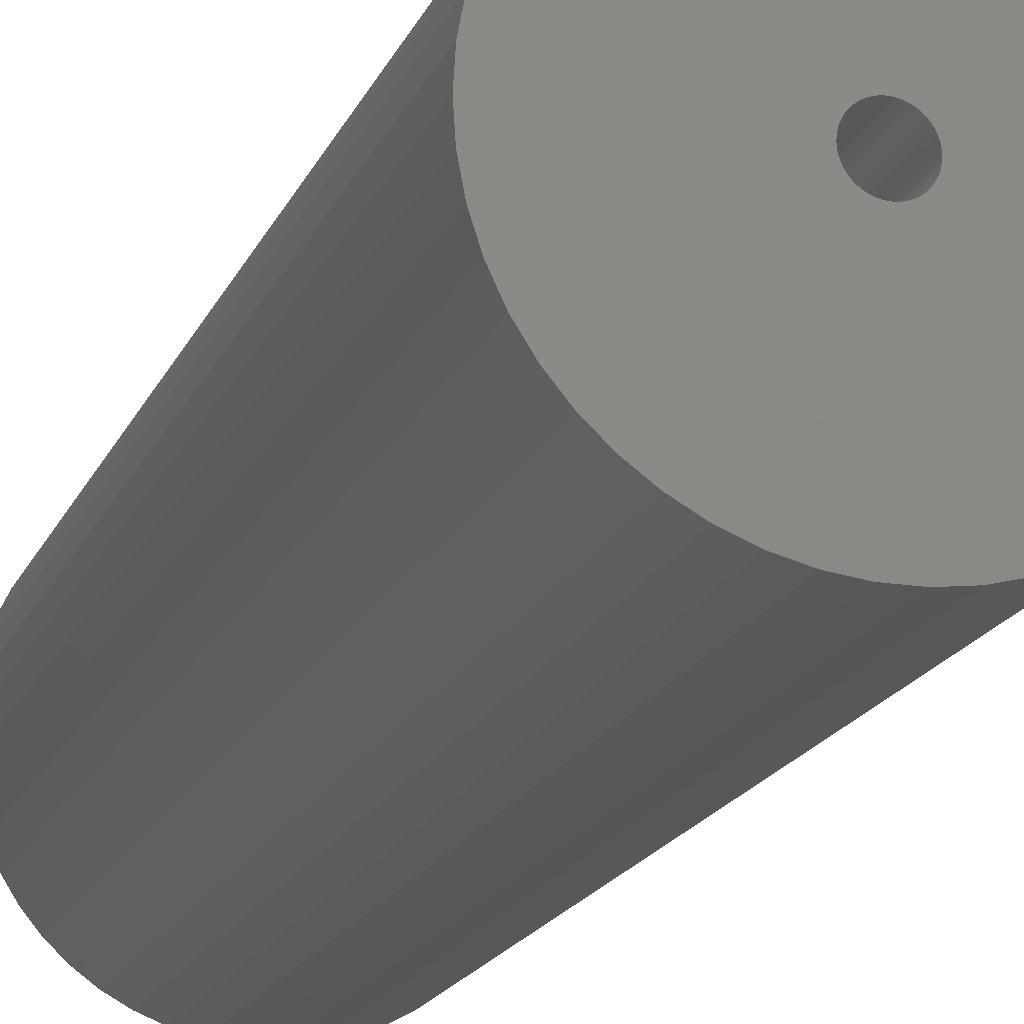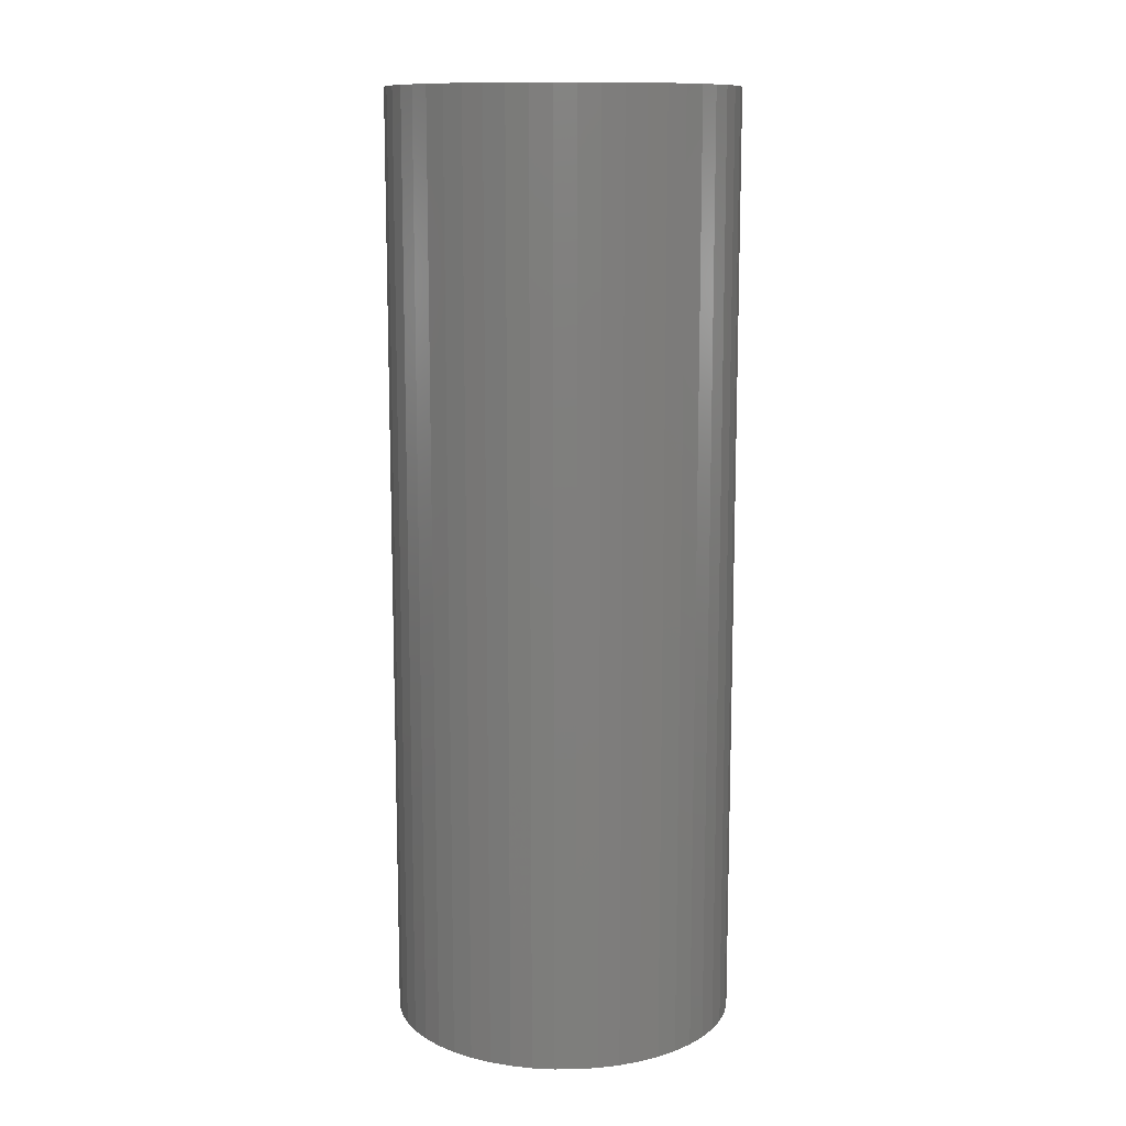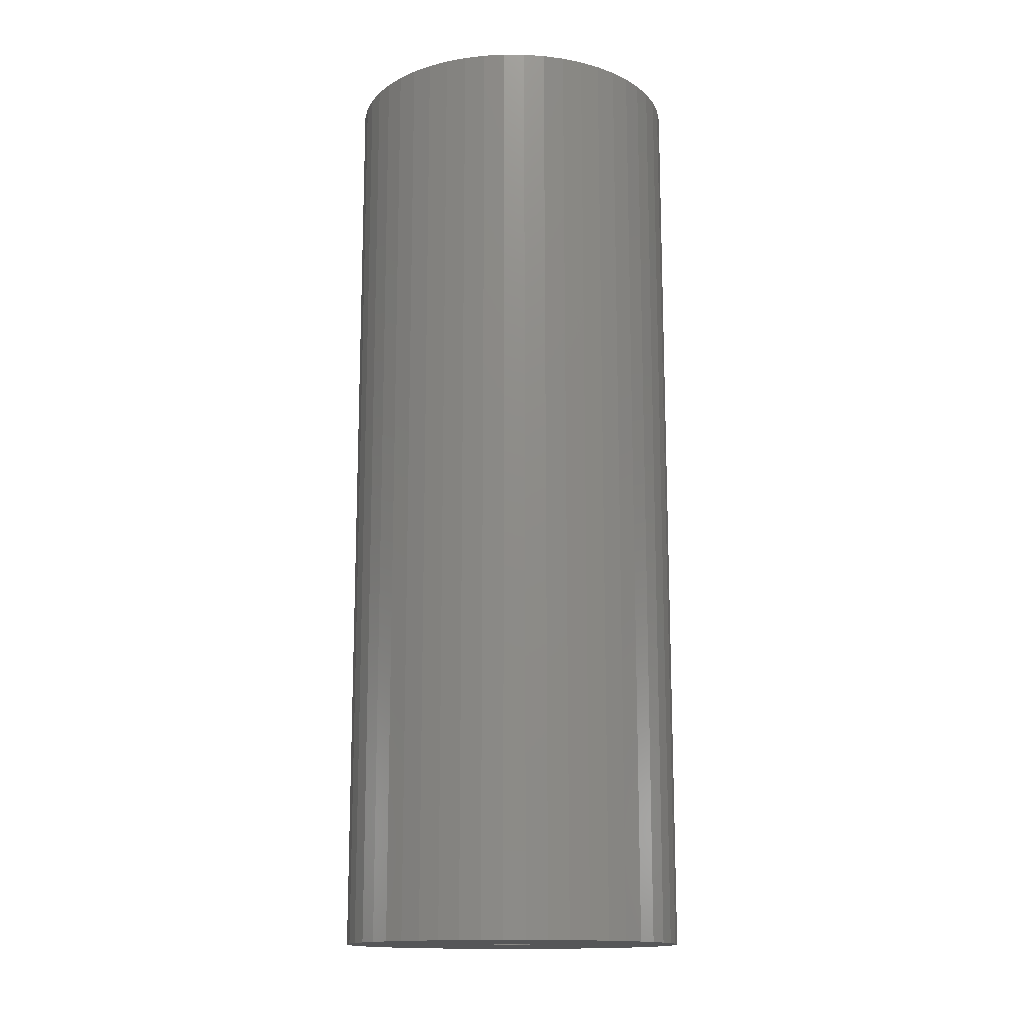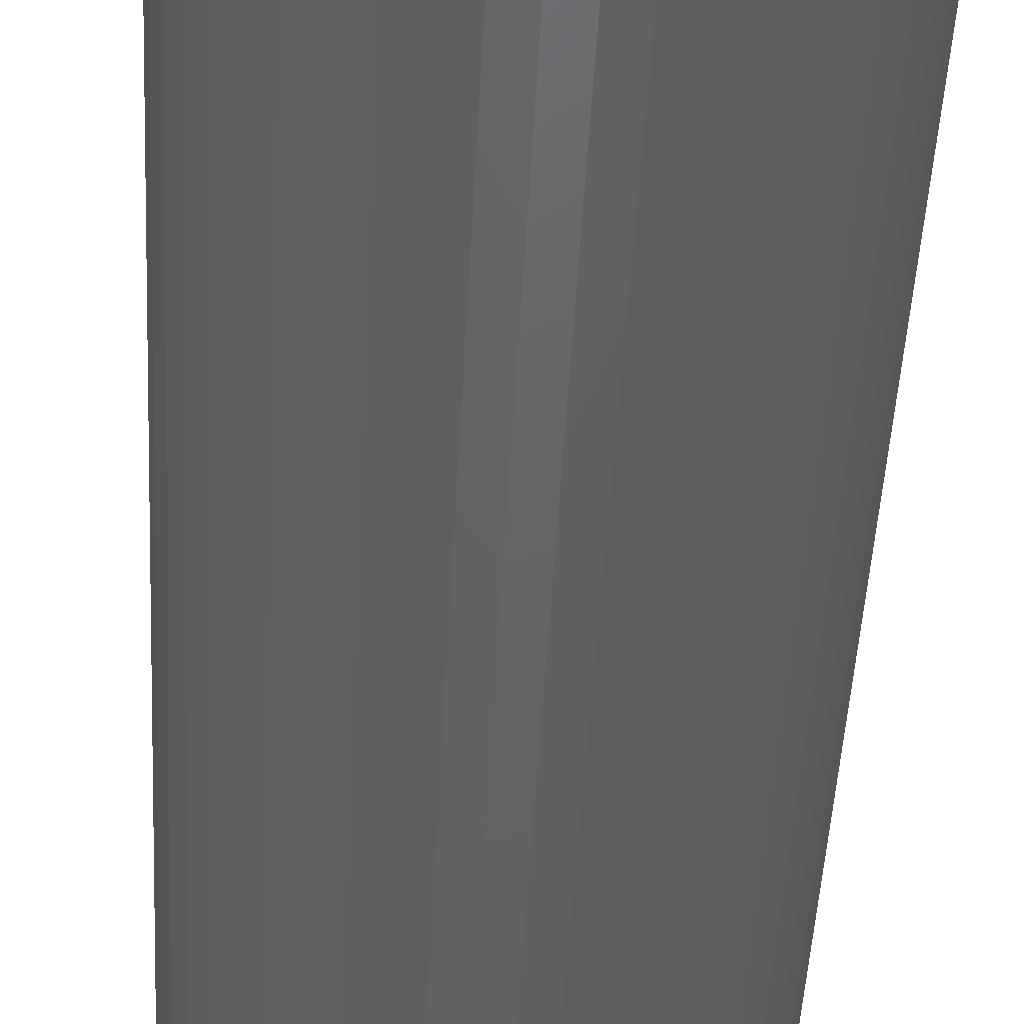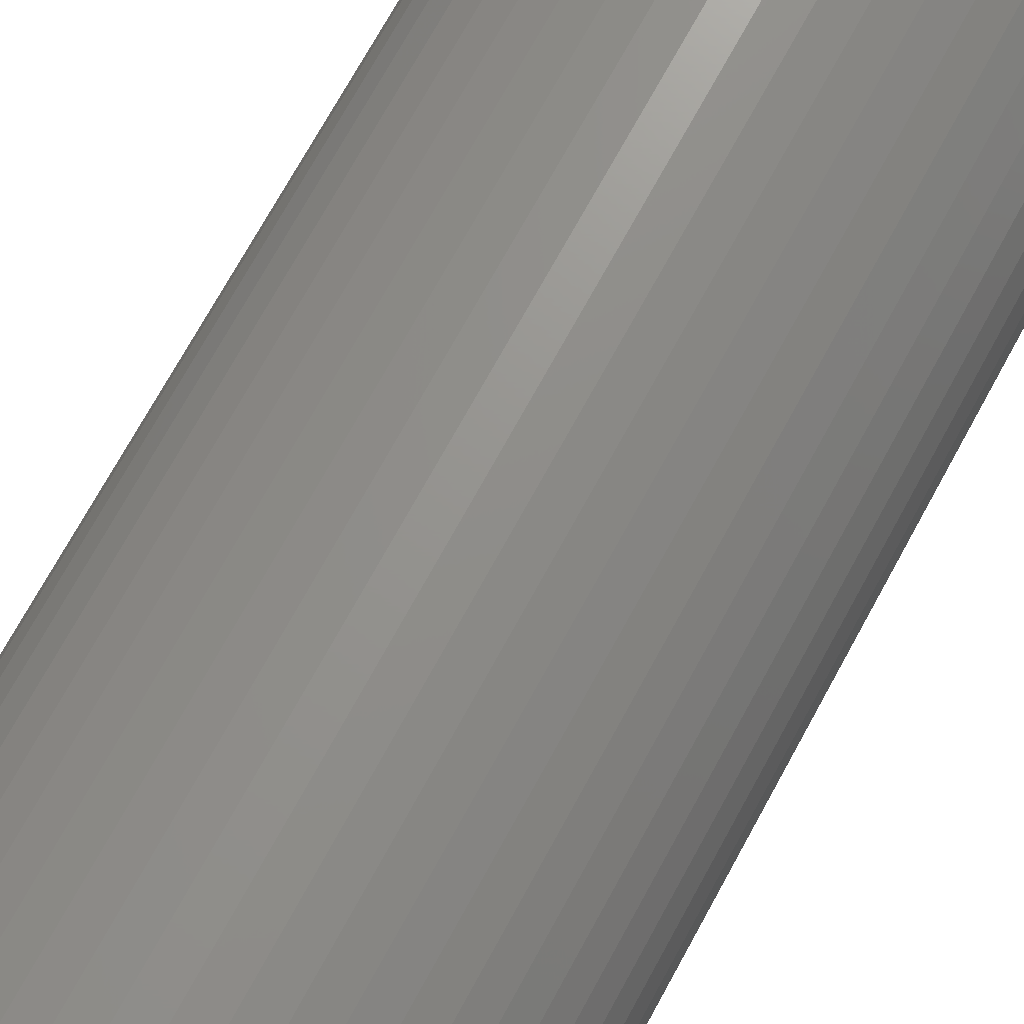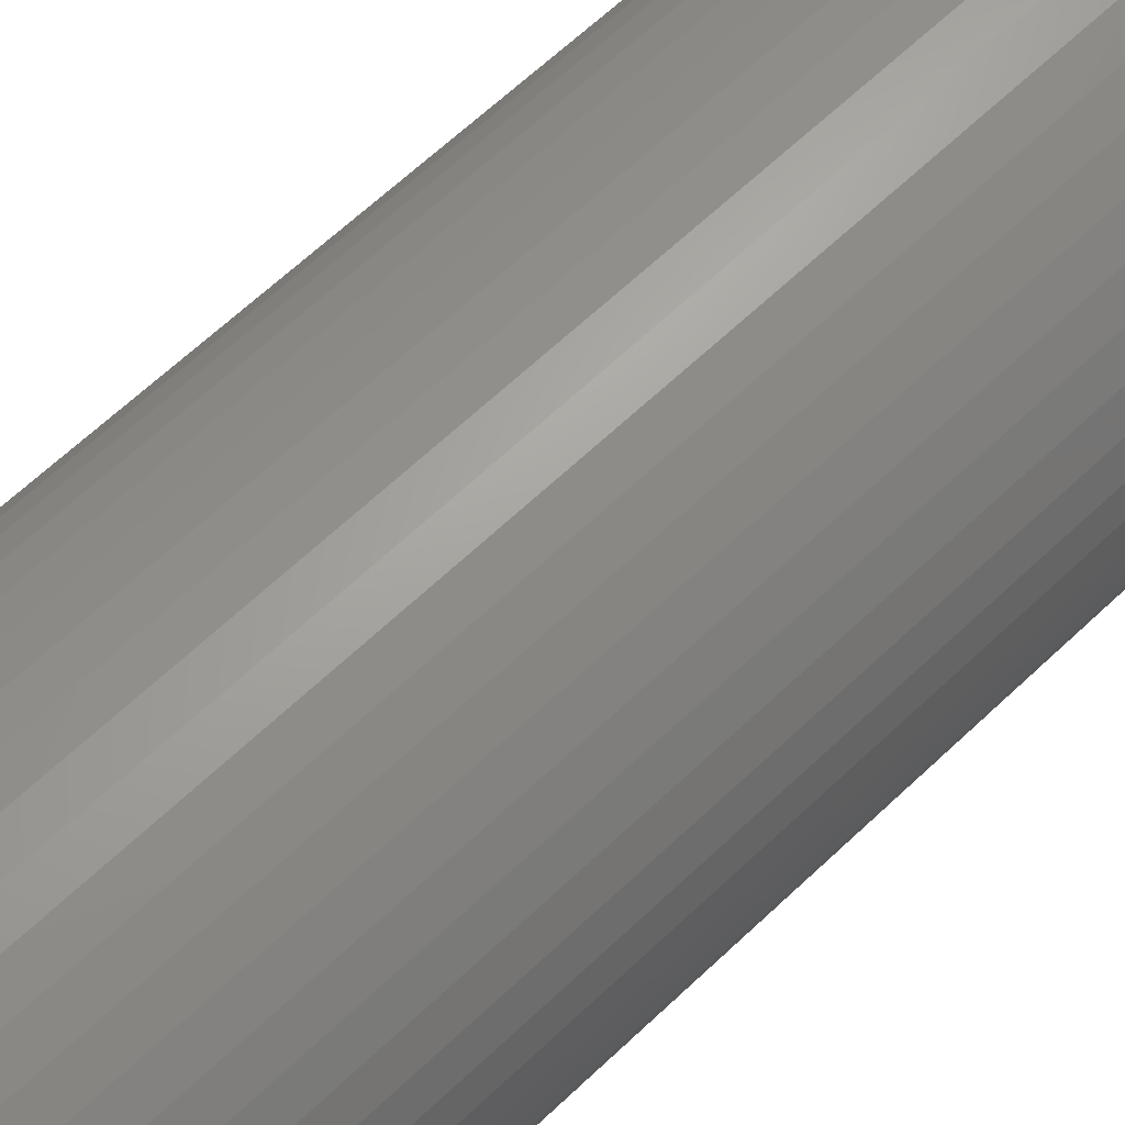
<metadata>
{"format":"stl","ext":"stl","renderer":"f3d","projection":"perspective","resolution":1024,"background":"white","views":[{"elev":-17.9,"azim":162.3,"up":"+Y"},{"elev":11.8,"azim":42.5,"up":"+Z"},{"elev":-14.8,"azim":-51.2,"up":"+Z"},{"elev":-45.4,"azim":177.1,"up":"+Y"},{"elev":70.8,"azim":-151.5,"up":"+Y"},{"elev":63.6,"azim":46.1,"up":"+Y"}]}
</metadata>
<code>
# stl→obj: 200 verts, 400 faces
v 16 0 43.5
v 15.87 2.005 -43.5
v 15.87 2.005 43.5
v 16 0 -43.5
v -16 0 -43.5
v -15.87 2.005 43.5
v -15.87 2.005 -43.5
v -16 0 43.5
v 1.005 15.97 -43.5
v -1.005 15.97 43.5
v 1.005 15.97 43.5
v -1.005 15.97 -43.5
v -1.005 -15.97 -43.5
v 1.005 -15.97 43.5
v -1.005 -15.97 43.5
v 1.005 -15.97 -43.5
v 11.66 10.95 -43.5
v 10.2 12.33 43.5
v 11.66 10.95 43.5
v 10.2 12.33 -43.5
v -10.2 12.33 -43.5
v -11.66 10.95 43.5
v -10.2 12.33 43.5
v -11.66 10.95 -43.5
v -4.944 15.22 -43.5
v -6.812 14.48 43.5
v -4.944 15.22 43.5
v -6.812 14.48 -43.5
v 14.88 5.89 43.5
v 14.02 7.708 -43.5
v 14.02 7.708 43.5
v 14.88 5.89 -43.5
v 6.812 14.48 -43.5
v 4.944 15.22 43.5
v 6.812 14.48 43.5
v 4.944 15.22 -43.5
v 2.998 15.72 43.5
v 2.998 15.72 -43.5
v 8.573 13.51 -43.5
v 8.573 13.51 43.5
v -14.88 5.89 -43.5
v -14.02 7.708 43.5
v -14.02 7.708 -43.5
v -14.88 5.89 43.5
v -15.5 3.979 -43.5
v -15.5 3.979 43.5
v -2.998 15.72 43.5
v -2.998 15.72 -43.5
v 2.998 -15.72 43.5
v 2.998 -15.72 -43.5
v 15.5 3.979 43.5
v 15.5 3.979 -43.5
v 12.94 9.405 43.5
v 12.94 9.405 -43.5
v -12.94 9.405 43.5
v -12.94 9.405 -43.5
v 2 0 43.5
v 1.984 0.2507 43.5
v 15.87 -2.005 43.5
v 1.937 0.4974 43.5
v 1.984 -0.2507 43.5
v 1.86 0.7362 43.5
v 15.5 -3.979 43.5
v 1.753 0.9635 43.5
v 1.937 -0.4974 43.5
v 1.618 1.176 43.5
v 14.88 -5.89 43.5
v 1.458 1.369 43.5
v 1.86 -0.7362 43.5
v 1.275 1.541 43.5
v 14.02 -7.708 43.5
v 1.072 1.689 43.5
v 1.753 -0.9635 43.5
v 0.8516 1.81 43.5
v 12.94 -9.405 43.5
v 0.618 1.902 43.5
v 1.618 -1.176 43.5
v 11.66 -10.95 43.5
v 0.3748 1.965 43.5
v 0.1256 1.996 43.5
v -0.1256 1.996 43.5
v -0.3748 1.965 43.5
v -0.618 1.902 43.5
v -0.8516 1.81 43.5
v -1.072 1.689 43.5
v -8.573 13.51 43.5
v -1.275 1.541 43.5
v -1.458 1.369 43.5
v -1.618 1.176 43.5
v 1.458 -1.369 43.5
v 10.2 -12.33 43.5
v 1.275 -1.541 43.5
v 8.573 -13.51 43.5
v 1.072 -1.689 43.5
v 6.812 -14.48 43.5
v 0.8516 -1.81 43.5
v 4.944 -15.22 43.5
v 0.618 -1.902 43.5
v 0.3748 -1.965 43.5
v 0.1256 -1.996 43.5
v -0.1256 -1.996 43.5
v -0.3748 -1.965 43.5
v -2.998 -15.72 43.5
v -0.618 -1.902 43.5
v -4.944 -15.22 43.5
v -0.8516 -1.81 43.5
v -6.812 -14.48 43.5
v -1.072 -1.689 43.5
v -8.573 -13.51 43.5
v -1.275 -1.541 43.5
v -10.2 -12.33 43.5
v -1.458 -1.369 43.5
v -11.66 -10.95 43.5
v -1.618 -1.176 43.5
v -12.94 -9.405 43.5
v -1.753 -0.9635 43.5
v -14.02 -7.708 43.5
v -1.86 -0.7362 43.5
v -14.88 -5.89 43.5
v -1.937 -0.4974 43.5
v -15.5 -3.979 43.5
v -1.984 -0.2507 43.5
v -15.87 -2.005 43.5
v -2 0 43.5
v -1.753 0.9635 43.5
v -1.86 0.7362 43.5
v -1.937 0.4974 43.5
v -1.984 0.2507 43.5
v -8.573 13.51 -43.5
v 15.87 -2.005 -43.5
v 14.88 -5.89 -43.5
v 14.02 -7.708 -43.5
v -11.66 -10.95 -43.5
v -10.2 -12.33 -43.5
v -14.02 -7.708 -43.5
v -14.88 -5.89 -43.5
v -12.94 -9.405 -43.5
v 2 0 -43.5
v 1.984 -0.2507 -43.5
v 15.5 -3.979 -43.5
v 1.937 -0.4974 -43.5
v 1.984 0.2507 -43.5
v 1.86 -0.7362 -43.5
v 1.753 -0.9635 -43.5
v 12.94 -9.405 -43.5
v 1.937 0.4974 -43.5
v 1.618 -1.176 -43.5
v 11.66 -10.95 -43.5
v 1.458 -1.369 -43.5
v 10.2 -12.33 -43.5
v 1.86 0.7362 -43.5
v 1.275 -1.541 -43.5
v 8.573 -13.51 -43.5
v 1.072 -1.689 -43.5
v 6.812 -14.48 -43.5
v 1.753 0.9635 -43.5
v 0.8516 -1.81 -43.5
v 4.944 -15.22 -43.5
v 0.618 -1.902 -43.5
v 1.618 1.176 -43.5
v 0.3748 -1.965 -43.5
v 0.1256 -1.996 -43.5
v -0.1256 -1.996 -43.5
v -0.3748 -1.965 -43.5
v -2.998 -15.72 -43.5
v -0.618 -1.902 -43.5
v -4.944 -15.22 -43.5
v -0.8516 -1.81 -43.5
v -6.812 -14.48 -43.5
v -1.072 -1.689 -43.5
v -8.573 -13.51 -43.5
v -1.275 -1.541 -43.5
v -1.458 -1.369 -43.5
v -1.618 -1.176 -43.5
v 1.458 1.369 -43.5
v 1.275 1.541 -43.5
v 1.072 1.689 -43.5
v 0.8516 1.81 -43.5
v 0.618 1.902 -43.5
v 0.3748 1.965 -43.5
v 0.1256 1.996 -43.5
v -0.1256 1.996 -43.5
v -0.3748 1.965 -43.5
v -0.618 1.902 -43.5
v -0.8516 1.81 -43.5
v -1.072 1.689 -43.5
v -1.275 1.541 -43.5
v -1.458 1.369 -43.5
v -1.618 1.176 -43.5
v -1.753 0.9635 -43.5
v -1.86 0.7362 -43.5
v -1.937 0.4974 -43.5
v -1.984 0.2507 -43.5
v -2 0 -43.5
v -1.753 -0.9635 -43.5
v -1.86 -0.7362 -43.5
v -1.937 -0.4974 -43.5
v -15.5 -3.979 -43.5
v -1.984 -0.2507 -43.5
v -15.87 -2.005 -43.5
f 1 2 3
f 2 1 4
f 5 6 7
f 6 5 8
f 9 10 11
f 10 9 12
f 13 14 15
f 14 13 16
f 17 18 19
f 18 17 20
f 21 22 23
f 22 21 24
f 25 26 27
f 26 25 28
f 29 30 31
f 30 29 32
f 33 34 35
f 34 33 36
f 36 37 34
f 37 36 38
f 39 35 40
f 35 39 33
f 41 42 43
f 42 41 44
f 45 44 41
f 44 45 46
f 12 47 10
f 47 12 48
f 16 49 14
f 49 16 50
f 51 32 29
f 32 51 52
f 3 52 51
f 52 3 2
f 53 17 19
f 17 53 54
f 31 54 53
f 54 31 30
f 38 11 37
f 11 38 9
f 20 40 18
f 40 20 39
f 43 55 56
f 55 43 42
f 56 22 24
f 22 56 55
f 7 46 45
f 46 7 6
f 57 1 3
f 58 3 51
f 1 57 59
f 60 51 29
f 61 59 57
f 62 29 31
f 59 61 63
f 64 31 53
f 65 63 61
f 66 53 19
f 63 65 67
f 68 19 18
f 69 67 65
f 70 18 40
f 67 69 71
f 72 40 35
f 73 71 69
f 74 35 34
f 71 73 75
f 76 34 37
f 77 75 73
f 75 77 78
f 3 58 57
f 51 60 58
f 29 62 60
f 31 64 62
f 53 66 64
f 19 68 66
f 18 70 68
f 40 72 70
f 79 37 11
f 35 74 72
f 34 76 74
f 37 79 76
f 11 80 79
f 11 81 80
f 10 81 11
f 81 10 82
f 47 82 10
f 82 47 83
f 27 83 47
f 83 27 84
f 26 84 27
f 84 26 85
f 86 85 26
f 85 86 87
f 23 87 86
f 87 23 88
f 22 88 23
f 88 22 89
f 90 78 77
f 78 90 91
f 92 91 90
f 91 92 93
f 94 93 92
f 93 94 95
f 96 95 94
f 95 96 97
f 98 97 96
f 97 98 49
f 99 49 98
f 49 99 14
f 100 14 99
f 101 14 100
f 15 101 102
f 103 102 104
f 105 104 106
f 101 15 14
f 107 106 108
f 109 108 110
f 111 110 112
f 113 112 114
f 115 114 116
f 117 116 118
f 119 118 120
f 121 120 122
f 123 122 124
f 55 89 22
f 102 103 15
f 89 55 125
f 104 105 103
f 42 125 55
f 106 107 105
f 125 42 126
f 108 109 107
f 44 126 42
f 110 111 109
f 126 44 127
f 112 113 111
f 46 127 44
f 114 115 113
f 127 46 128
f 116 117 115
f 6 128 46
f 118 119 117
f 128 6 124
f 120 121 119
f 8 124 6
f 122 123 121
f 124 8 123
f 28 86 26
f 86 28 129
f 129 23 86
f 23 129 21
f 48 27 47
f 27 48 25
f 59 4 1
f 4 59 130
f 71 131 67
f 131 71 132
f 133 111 113
f 111 133 134
f 135 119 136
f 119 135 117
f 137 117 135
f 117 137 115
f 138 4 130
f 139 130 140
f 4 138 2
f 141 140 131
f 142 2 138
f 143 131 132
f 2 142 52
f 144 132 145
f 146 52 142
f 147 145 148
f 52 146 32
f 149 148 150
f 151 32 146
f 152 150 153
f 32 151 30
f 154 153 155
f 156 30 151
f 157 155 158
f 30 156 54
f 159 158 50
f 160 54 156
f 54 160 17
f 130 139 138
f 140 141 139
f 131 143 141
f 132 144 143
f 145 147 144
f 148 149 147
f 150 152 149
f 153 154 152
f 161 50 16
f 155 157 154
f 158 159 157
f 50 161 159
f 16 162 161
f 16 163 162
f 13 163 16
f 163 13 164
f 165 164 13
f 164 165 166
f 167 166 165
f 166 167 168
f 169 168 167
f 168 169 170
f 171 170 169
f 170 171 172
f 134 172 171
f 172 134 173
f 133 173 134
f 173 133 174
f 175 17 160
f 17 175 20
f 176 20 175
f 20 176 39
f 177 39 176
f 39 177 33
f 178 33 177
f 33 178 36
f 179 36 178
f 36 179 38
f 180 38 179
f 38 180 9
f 181 9 180
f 182 9 181
f 12 182 183
f 48 183 184
f 25 184 185
f 182 12 9
f 28 185 186
f 129 186 187
f 21 187 188
f 24 188 189
f 56 189 190
f 43 190 191
f 41 191 192
f 45 192 193
f 7 193 194
f 137 174 133
f 183 48 12
f 174 137 195
f 184 25 48
f 135 195 137
f 185 28 25
f 195 135 196
f 186 129 28
f 136 196 135
f 187 21 129
f 196 136 197
f 188 24 21
f 198 197 136
f 189 56 24
f 197 198 199
f 190 43 56
f 200 199 198
f 191 41 43
f 199 200 194
f 192 45 41
f 5 194 200
f 193 7 45
f 194 5 7
f 155 93 95
f 93 155 153
f 67 140 63
f 140 67 131
f 133 115 137
f 115 133 113
f 136 121 198
f 121 136 119
f 150 78 91
f 78 150 148
f 158 95 97
f 95 158 155
f 50 97 49
f 97 50 158
f 63 130 59
f 130 63 140
f 75 132 71
f 132 75 145
f 78 145 75
f 145 78 148
f 165 15 103
f 15 165 13
f 169 105 107
f 105 169 167
f 167 103 105
f 103 167 165
f 198 123 200
f 123 198 121
f 200 8 5
f 8 200 123
f 153 91 93
f 91 153 150
f 171 107 109
f 107 171 169
f 134 109 111
f 109 134 171
f 138 58 142
f 58 138 57
f 124 193 128
f 193 124 194
f 182 80 81
f 80 182 181
f 162 101 100
f 101 162 163
f 176 68 70
f 68 176 175
f 188 87 88
f 87 188 187
f 185 83 84
f 83 185 184
f 151 64 156
f 64 151 62
f 142 60 146
f 60 142 58
f 179 74 76
f 74 179 178
f 177 70 72
f 70 177 176
f 126 190 125
f 190 126 191
f 125 189 89
f 189 125 190
f 127 191 126
f 191 127 192
f 186 84 85
f 84 186 185
f 184 82 83
f 82 184 183
f 146 62 151
f 62 146 60
f 160 68 175
f 68 160 66
f 156 66 160
f 66 156 64
f 180 76 79
f 76 180 179
f 181 79 80
f 79 181 180
f 178 72 74
f 72 178 177
f 89 188 88
f 188 89 189
f 128 192 127
f 192 128 193
f 187 85 87
f 85 187 186
f 183 81 82
f 81 183 182
f 139 57 138
f 57 139 61
f 141 61 139
f 61 141 65
f 172 112 110
f 112 172 173
f 116 196 118
f 196 116 195
f 154 96 94
f 96 154 157
f 157 98 96
f 98 157 159
f 144 69 143
f 69 144 73
f 118 197 120
f 197 118 196
f 152 94 92
f 94 152 154
f 159 99 98
f 99 159 161
f 161 100 99
f 100 161 162
f 147 73 144
f 73 147 77
f 149 77 147
f 77 149 90
f 143 65 141
f 65 143 69
f 164 104 102
f 104 164 166
f 112 174 114
f 174 112 173
f 114 195 116
f 195 114 174
f 120 199 122
f 199 120 197
f 122 194 124
f 194 122 199
f 149 92 90
f 92 149 152
f 168 108 106
f 108 168 170
f 170 110 108
f 110 170 172
f 163 102 101
f 102 163 164
f 166 106 104
f 106 166 168

</code>
